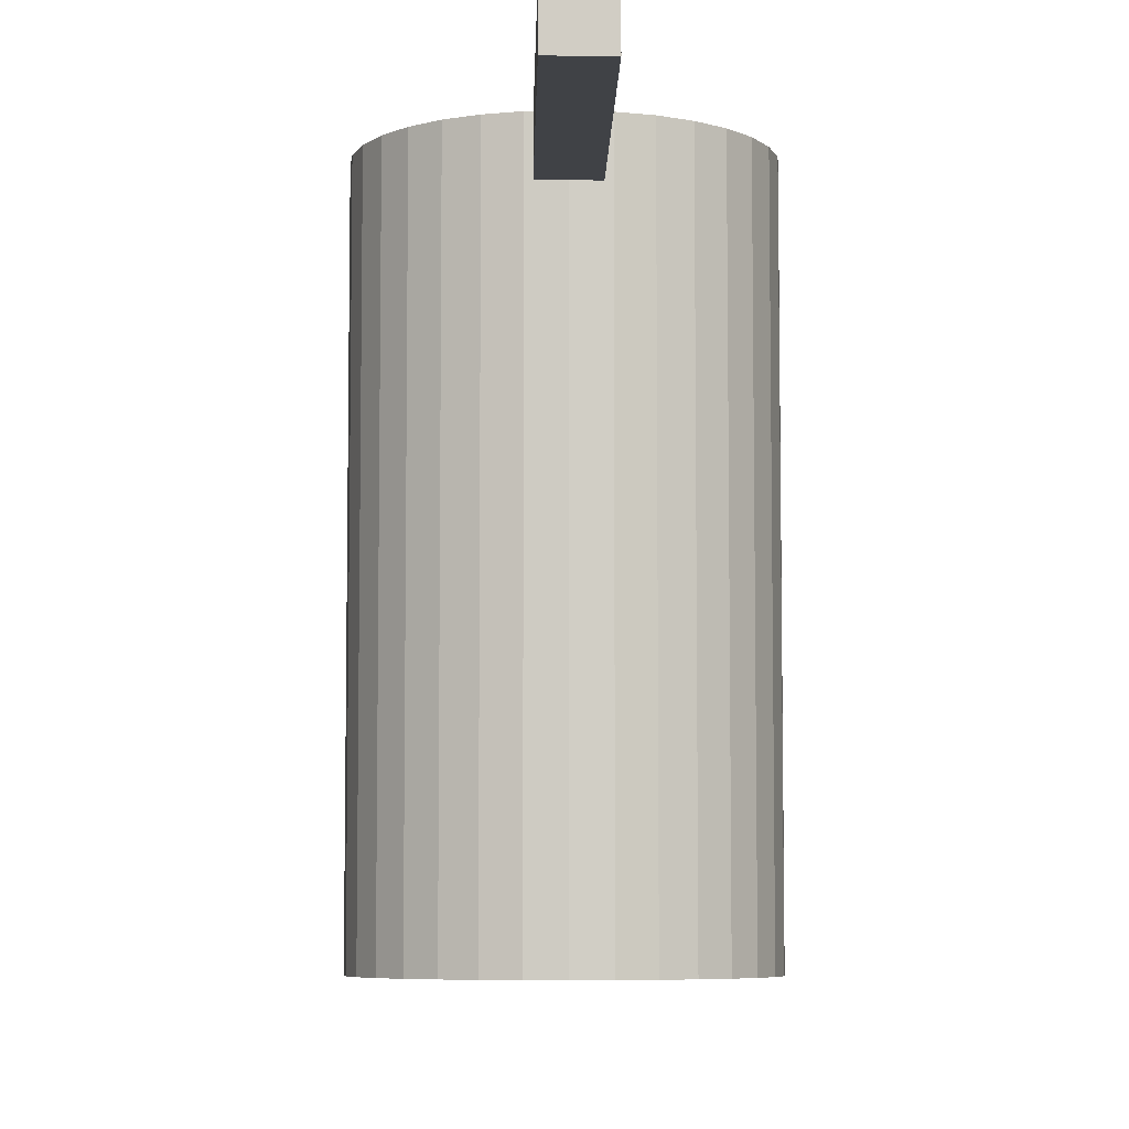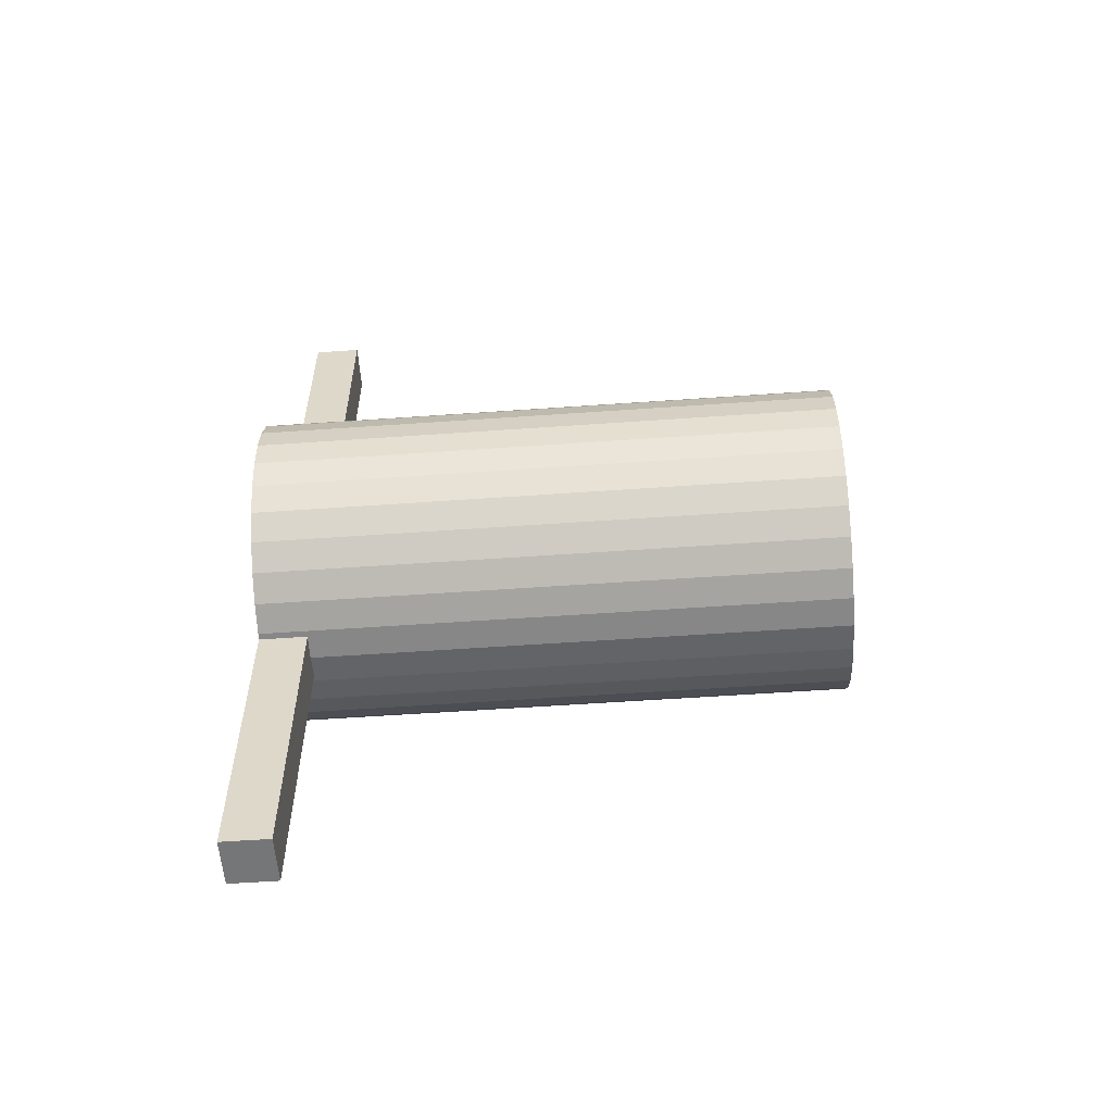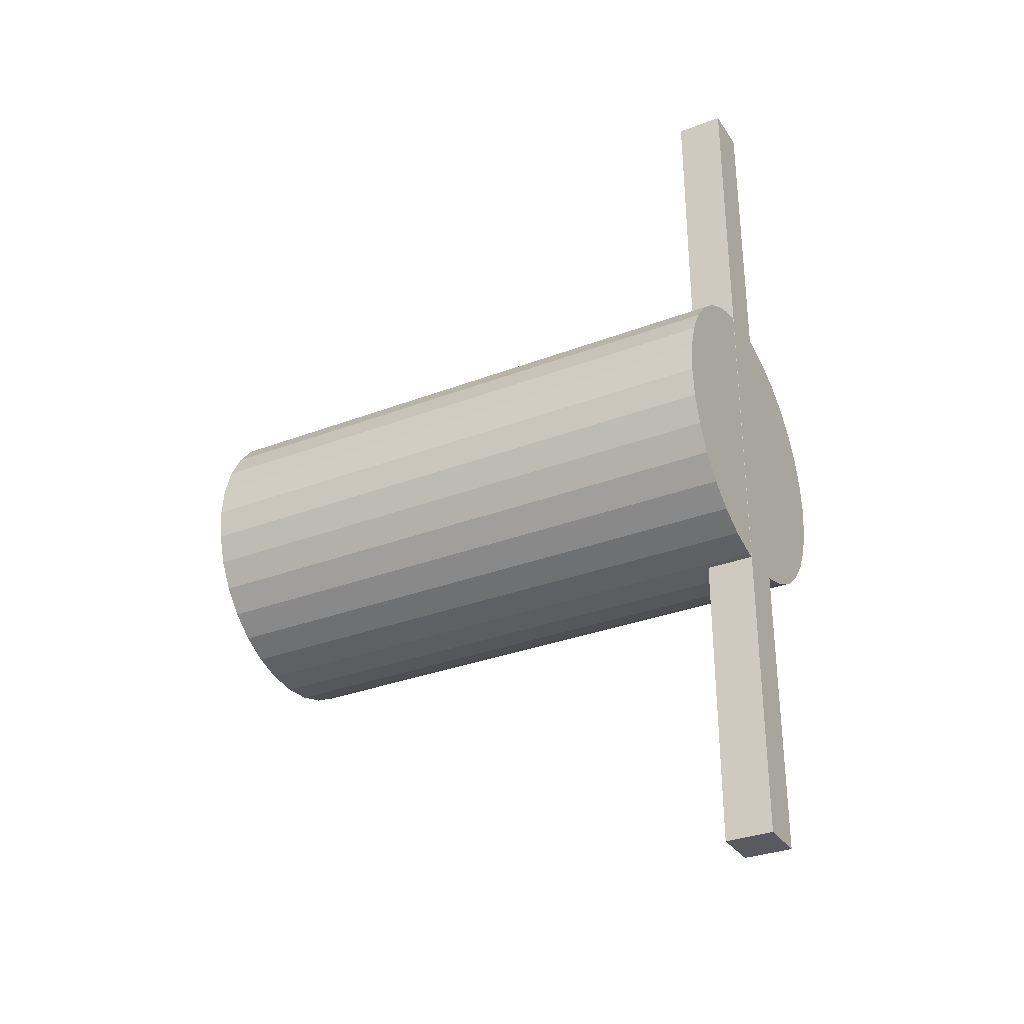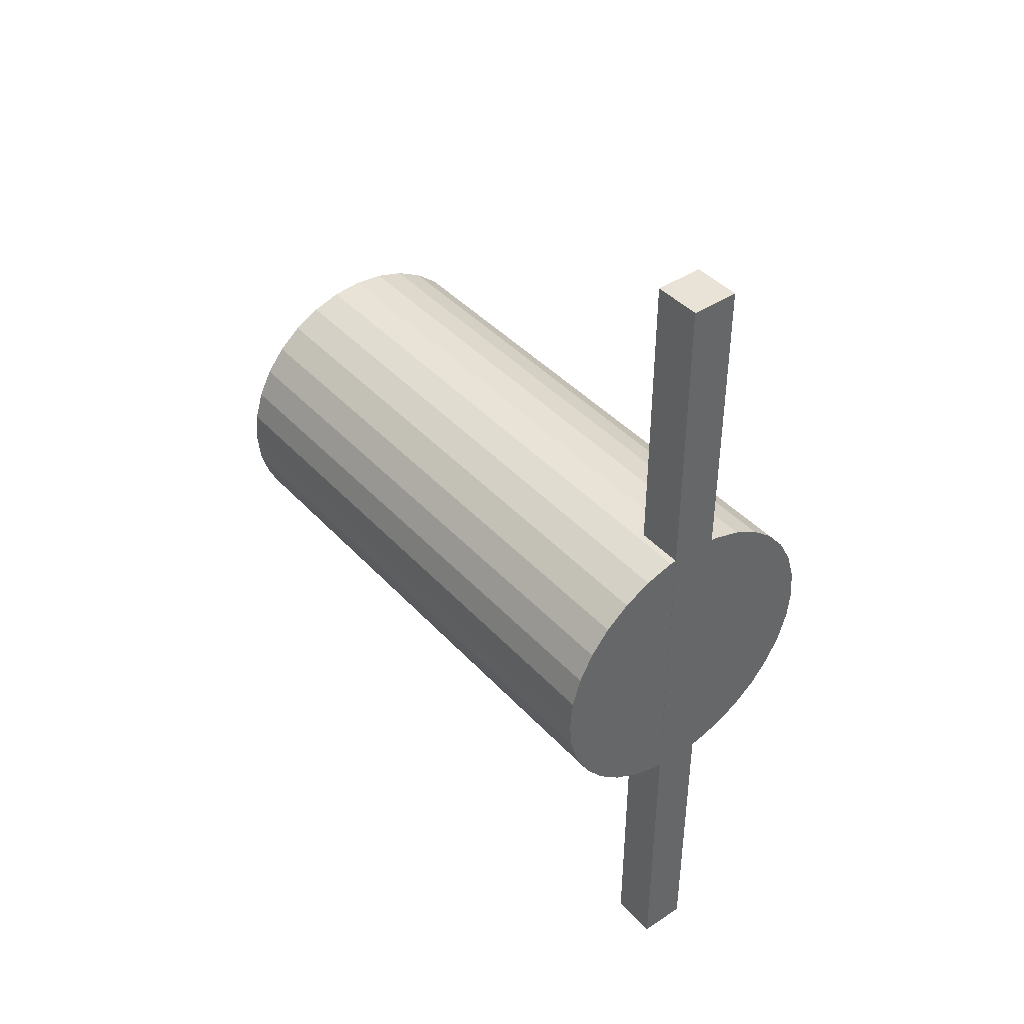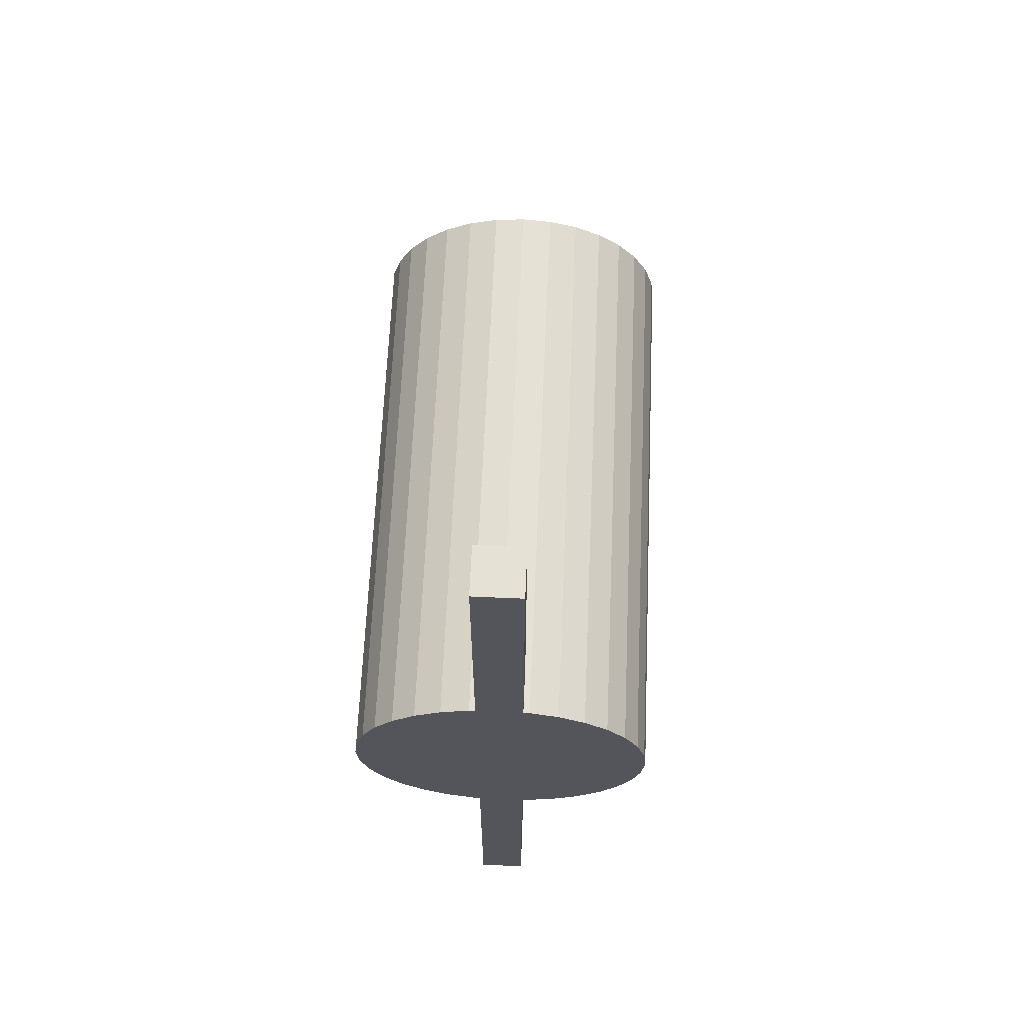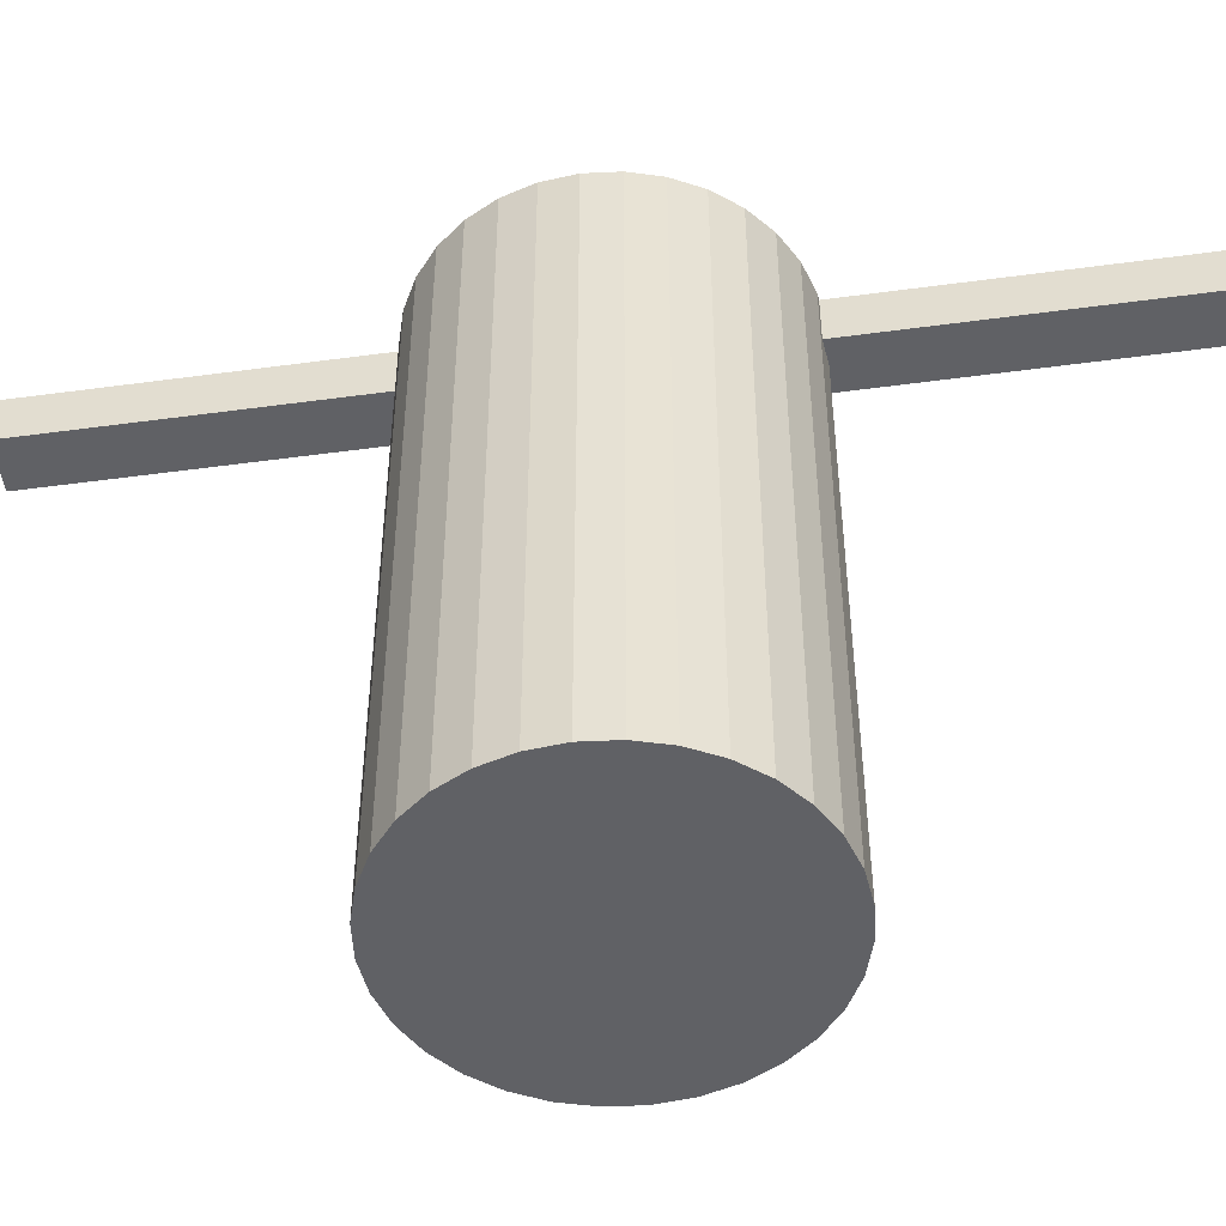
<metadata>
{"format":"obj","ext":"obj","renderer":"f3d","projection":"perspective","resolution":1024,"background":"white","views":[{"elev":-6.5,"azim":-1.1,"up":"+Z"},{"elev":-56.8,"azim":94.2,"up":"+Y"},{"elev":-31.9,"azim":-61.7,"up":"+Y"},{"elev":41.8,"azim":-38.3,"up":"+Y"},{"elev":65.1,"azim":2.5,"up":"+Y"},{"elev":-49.5,"azim":98.5,"up":"+Z"}]}
</metadata>
<code>
o arm_link5_Cylinder.006
v 0 0.1247 -0.2337
v 0 0.1247 0.2337
v 0.02433 0.1223 -0.2337
v 0.02433 0.1223 0.2337
v 0.04773 0.1152 -0.2337
v 0.04773 0.1152 0.2337
v 0.06929 0.1037 -0.2337
v 0.06929 0.1037 0.2337
v 0.08819 0.08819 -0.2337
v 0.08819 0.08819 0.2337
v 0.1037 0.06929 -0.2337
v 0.1037 0.06929 0.2337
v 0.1152 0.04773 -0.2337
v 0.1152 0.04773 0.2337
v 0.1223 0.02433 -0.2337
v 0.1223 0.02433 0.2337
v 0.1247 0 -0.2337
v 0.1247 0 0.2337
v 0.1223 -0.02433 -0.2337
v 0.1223 -0.02433 0.2337
v 0.1152 -0.04773 -0.2337
v 0.1152 -0.04773 0.2337
v 0.1037 -0.06929 -0.2337
v 0.1037 -0.06929 0.2337
v 0.08819 -0.08819 -0.2337
v 0.08819 -0.08819 0.2337
v 0.06929 -0.1037 -0.2337
v 0.06929 -0.1037 0.2337
v 0.04773 -0.1152 -0.2337
v 0.04773 -0.1152 0.2337
v 0.02433 -0.1223 -0.2337
v 0.02433 -0.1223 0.2337
v -0 -0.1247 -0.2337
v -0 -0.1247 0.2337
v -0.02433 -0.1223 -0.2337
v -0.02433 -0.1223 0.2337
v -0.04773 -0.1152 -0.2337
v -0.04773 -0.1152 0.2337
v -0.06929 -0.1037 -0.2337
v -0.06929 -0.1037 0.2337
v -0.08819 -0.08819 -0.2337
v -0.08819 -0.08819 0.2337
v -0.1037 -0.06929 -0.2337
v -0.1037 -0.06929 0.2337
v -0.1152 -0.04773 -0.2337
v -0.1152 -0.04773 0.2337
v -0.1223 -0.02433 -0.2337
v -0.1223 -0.02433 0.2337
v -0.1247 0 -0.2337
v -0.1247 0 0.2337
v -0.1223 0.02433 -0.2337
v -0.1223 0.02433 0.2337
v -0.1152 0.04773 -0.2337
v -0.1152 0.04773 0.2337
v -0.1037 0.06929 -0.2337
v -0.1037 0.06929 0.2337
v -0.08819 0.08819 -0.2337
v -0.08819 0.08819 0.2337
v -0.06929 0.1037 -0.2337
v -0.06929 0.1037 0.2337
v -0.04773 0.1152 -0.2337
v -0.04773 0.1152 0.2337
v -0.02433 0.1223 -0.2337
v -0.02433 0.1223 0.2337
v 0.01928 -0.3636 0.1953
v -0.01928 -0.3636 0.1953
v 0.01928 0.3636 0.1953
v -0.01928 0.3636 0.1953
v 0.01928 -0.3636 0.2339
v -0.01928 -0.3636 0.2339
v 0.01928 0.3636 0.2339
v -0.01928 0.3636 0.2339
f 1 2 4 3
f 3 4 6 5
f 5 6 8 7
f 7 8 10 9
f 9 10 12 11
f 11 12 14 13
f 13 14 16 15
f 15 16 18 17
f 17 18 20 19
f 19 20 22 21
f 21 22 24 23
f 23 24 26 25
f 25 26 28 27
f 27 28 30 29
f 29 30 32 31
f 31 32 34 33
f 33 34 36 35
f 35 36 38 37
f 37 38 40 39
f 39 40 42 41
f 41 42 44 43
f 43 44 46 45
f 45 46 48 47
f 47 48 50 49
f 49 50 52 51
f 51 52 54 53
f 53 54 56 55
f 55 56 58 57
f 57 58 60 59
f 59 60 62 61
f 4 2 64 62 60 58 56 54 52 50 48 46 44 42 40 38 36 34 32 30 28 26 24 22 20 18 16 14 12 10 8 6
f 61 62 64 63
f 63 64 2 1
f 1 3 5 7 9 11 13 15 17 19 21 23 25 27 29 31 33 35 37 39 41 43 45 47 49 51 53 55 57 59 61 63
f 65 66 68 67
f 67 68 72 71
f 71 72 70 69
f 69 70 66 65
f 67 71 69 65
f 72 68 66 70

</code>
